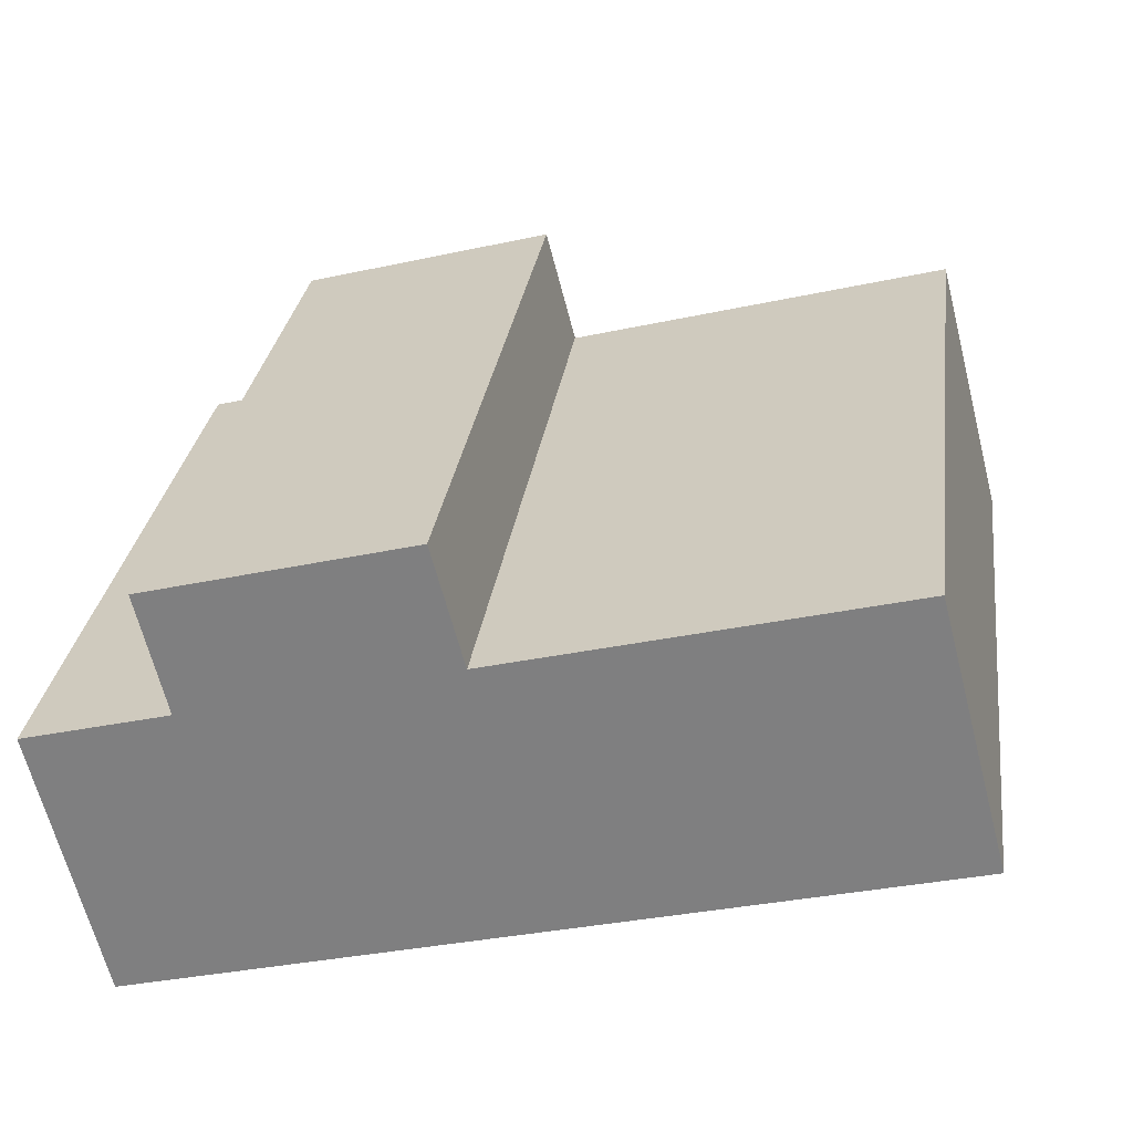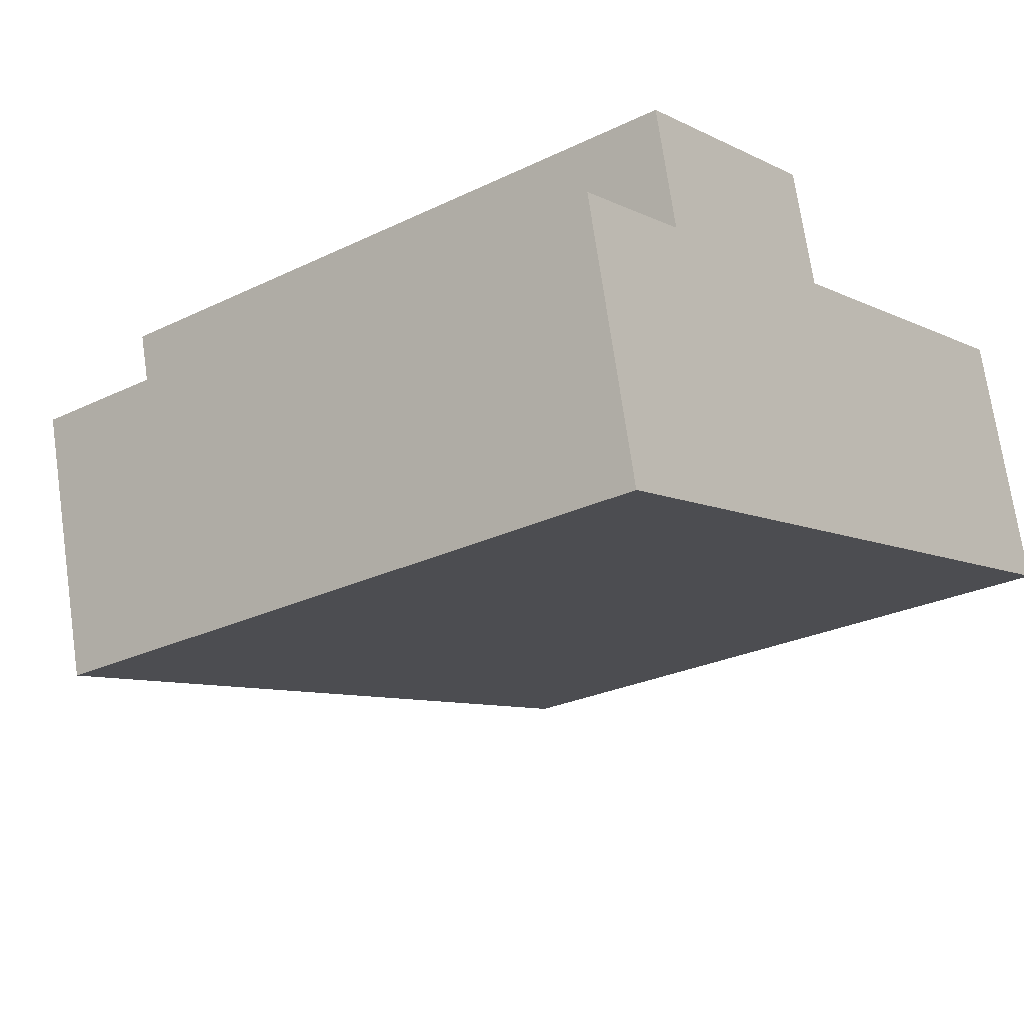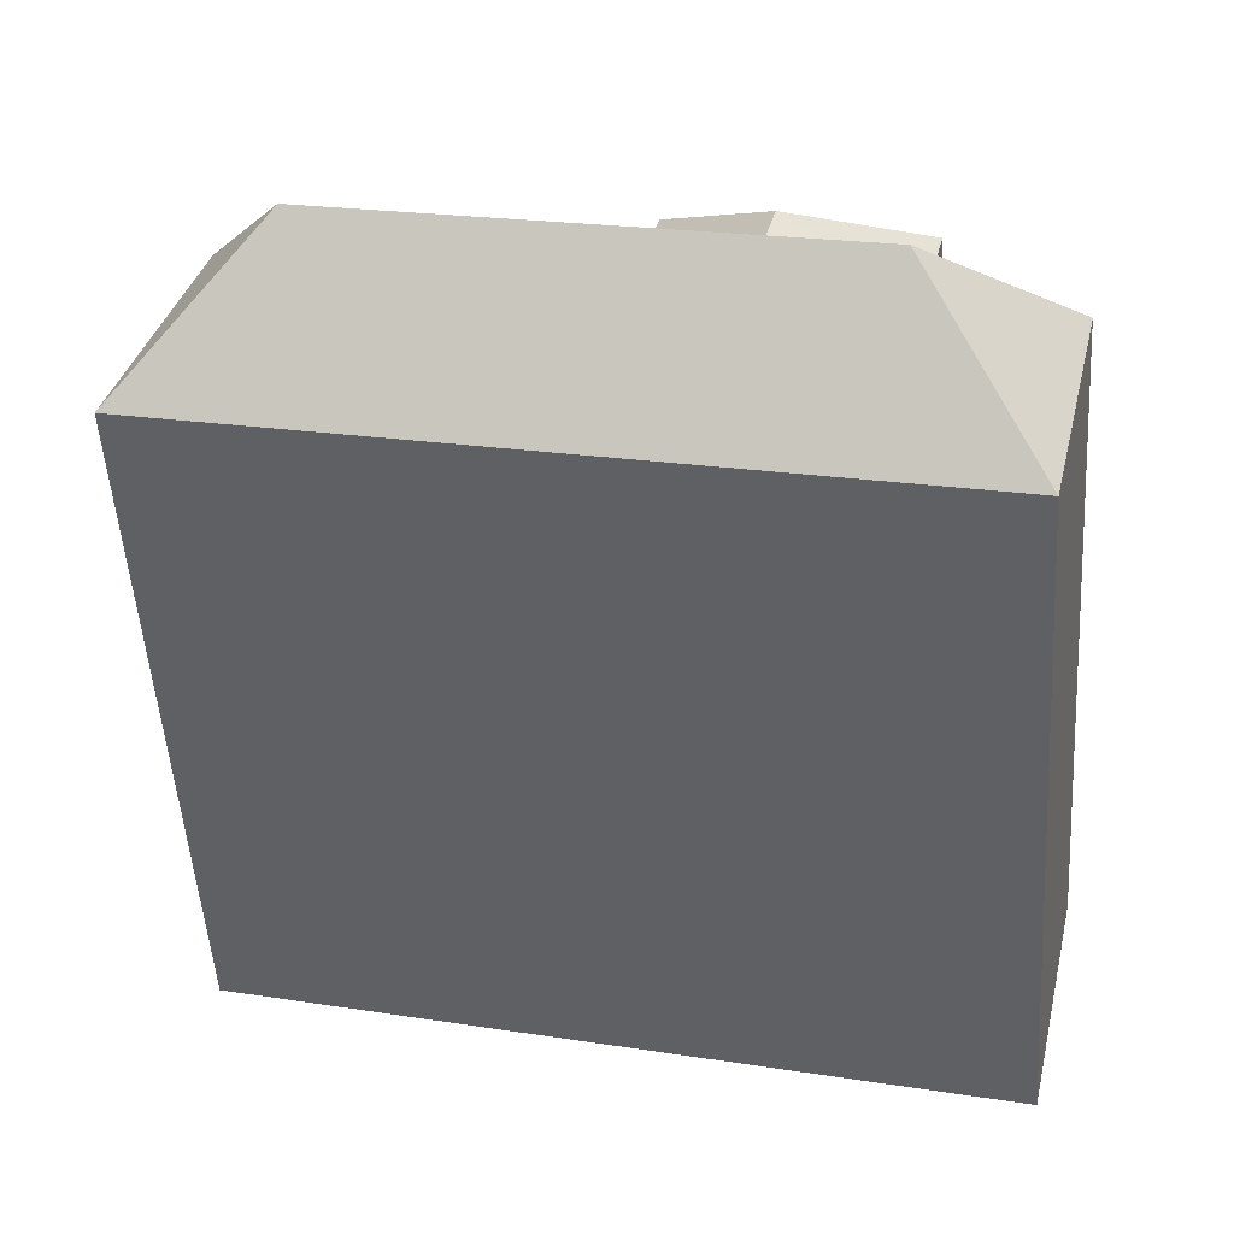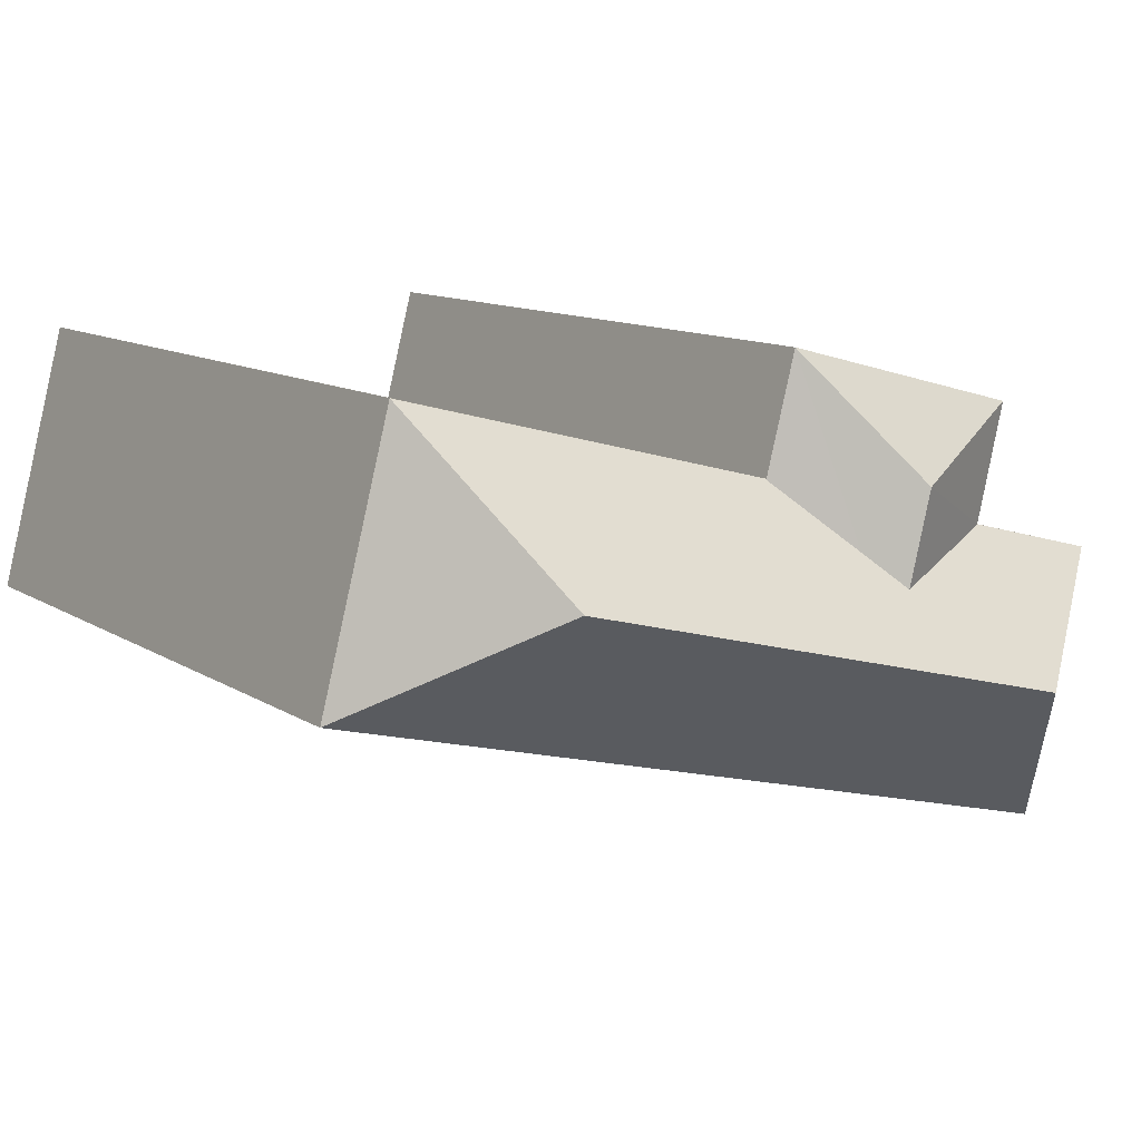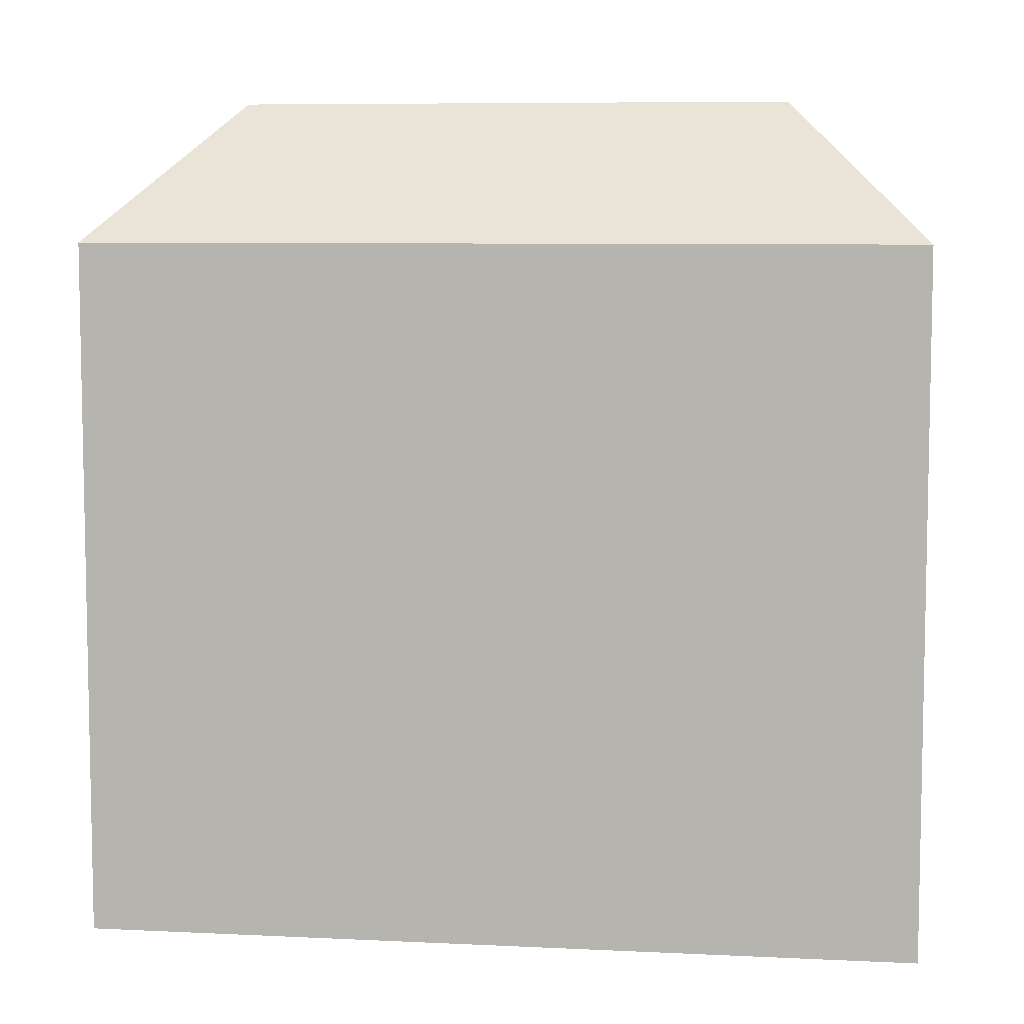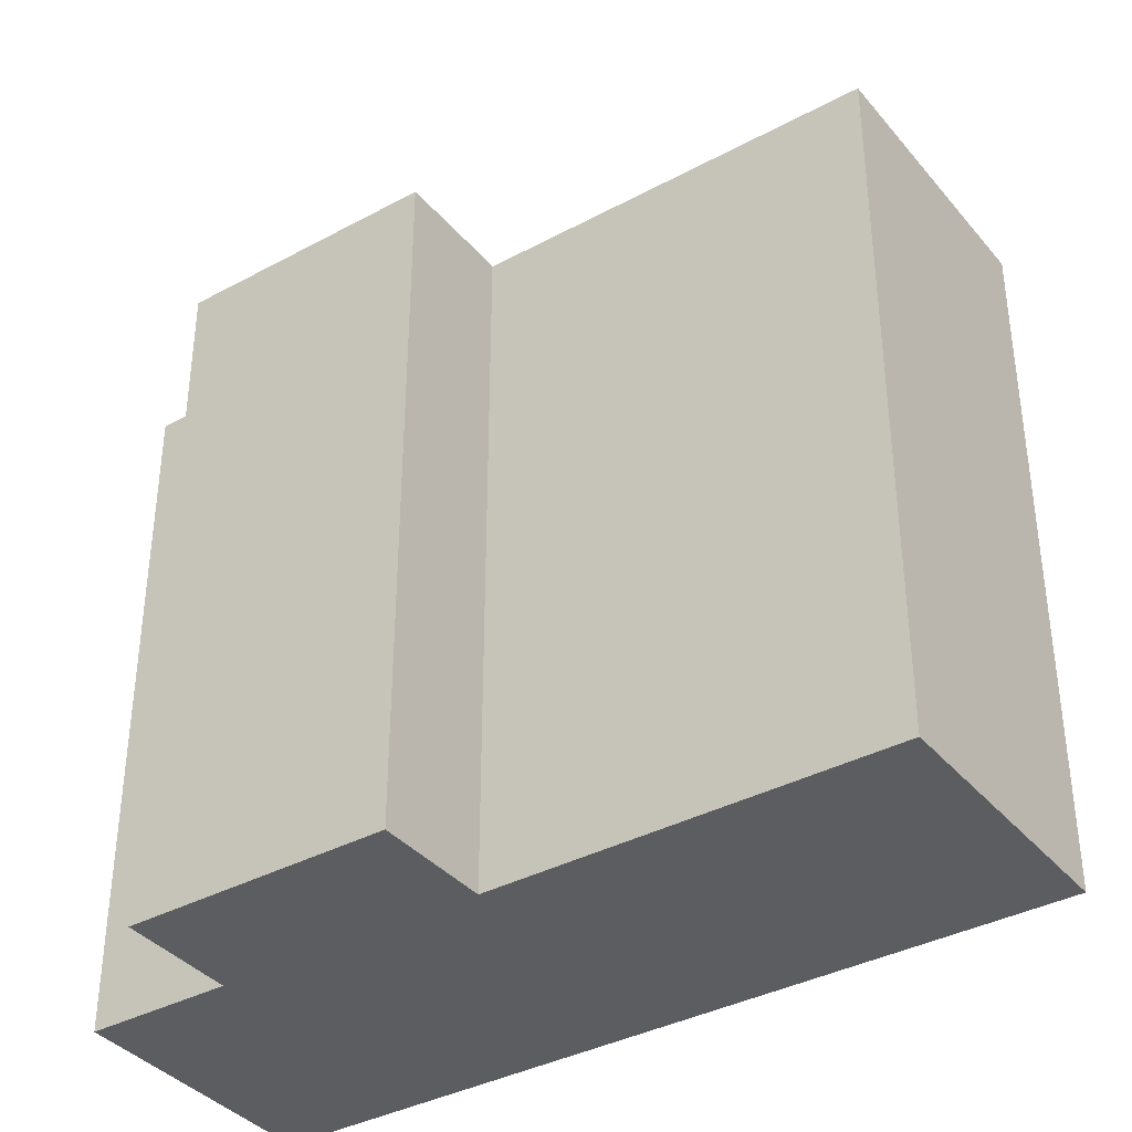
<metadata>
{"format":"obj","ext":"obj","renderer":"f3d","projection":"perspective","resolution":1024,"background":"white","views":[{"elev":29.1,"azim":7.7,"up":"+Z"},{"elev":-26.1,"azim":-52.5,"up":"+Z"},{"elev":-53.3,"azim":-176.1,"up":"+Z"},{"elev":11.3,"azim":146.3,"up":"+Z"},{"elev":7.3,"azim":173.4,"up":"+Y"},{"elev":-37.1,"azim":20.2,"up":"+Y"}]}
</metadata>
<code>
v  0.7186 17.51 -2.988
v  0.5831 17.53 -2.424
v  0.7186 17.53 -2.988
v  0.0003728 17.53 -0.000555
v  0 -1.526e-07 -9.343e-24
v  0.7182 -1.526e-07 -2.987
v  0.5827 -1.526e-07 -2.424
v  7.153 -1.526e-07 -0.7067
v  6.523 17.53 1.704
v  6.523 -1.526e-07 1.704
v  7.302 -1.526e-07 -1.274
v  7.302 17.51 -1.274
v  7.154 17.53 -0.7073
v  7.302 17.53 -1.274
v  17.17 -7.929e-17 1.295
v  17.17 17.51 1.294
v  -2.904 17.51 -3.931
v  -2.905 2.407e-16 -3.93
v  18.94 3.343e-16 -5.46
v  18.94 17.51 -5.461
v  -1.272 6.564e-16 -10.72
v  -1.272 17.51 -10.72
v  4.844 19.32 -5.454
v  3.861 19.32 -1.537
v  3.868 19.32 -1.566
v  1.291 21 -6.447
v  14.67 21 -2.963
g defaultobject
f 1 2 3
f 2 1 4
f 4 1 5
f 5 1 6
f 5 6 7
f 8 9 10
f 9 8 11
f 9 11 12
f 9 12 13
f 13 12 14
f 15 12 11
f 12 15 16
f 6 17 18
f 17 6 1
f 19 16 15
f 16 19 20
f 17 21 18
f 21 17 22
f 22 19 21
f 19 22 20
f 3 12 1
f 12 3 14
f 10 4 5
f 4 10 9
f 15 21 19
f 21 15 11
f 21 11 8
f 21 8 10
f 21 10 6
f 6 10 5
f 6 5 7
f 21 6 18
f 14 3 23
f 4 9 24
f 3 25 23
f 25 3 24
f 24 3 4
f 4 3 2
f 23 13 14
f 13 23 9
f 9 23 24
f 24 23 25
f 26 22 17
f 17 27 26
f 27 17 16
f 16 17 1
f 16 1 12
f 26 20 22
f 20 26 27
f 16 20 27

</code>
